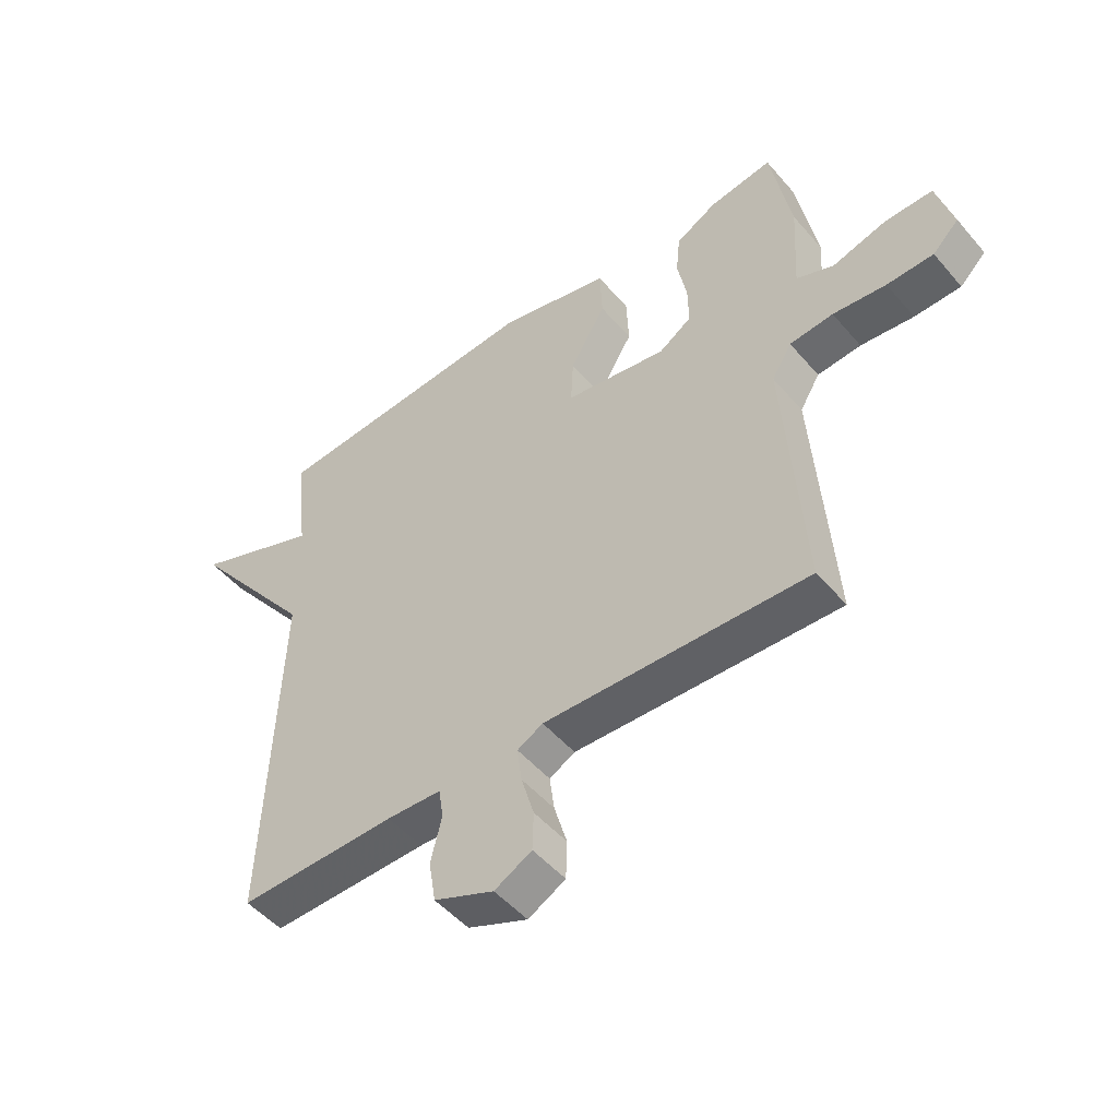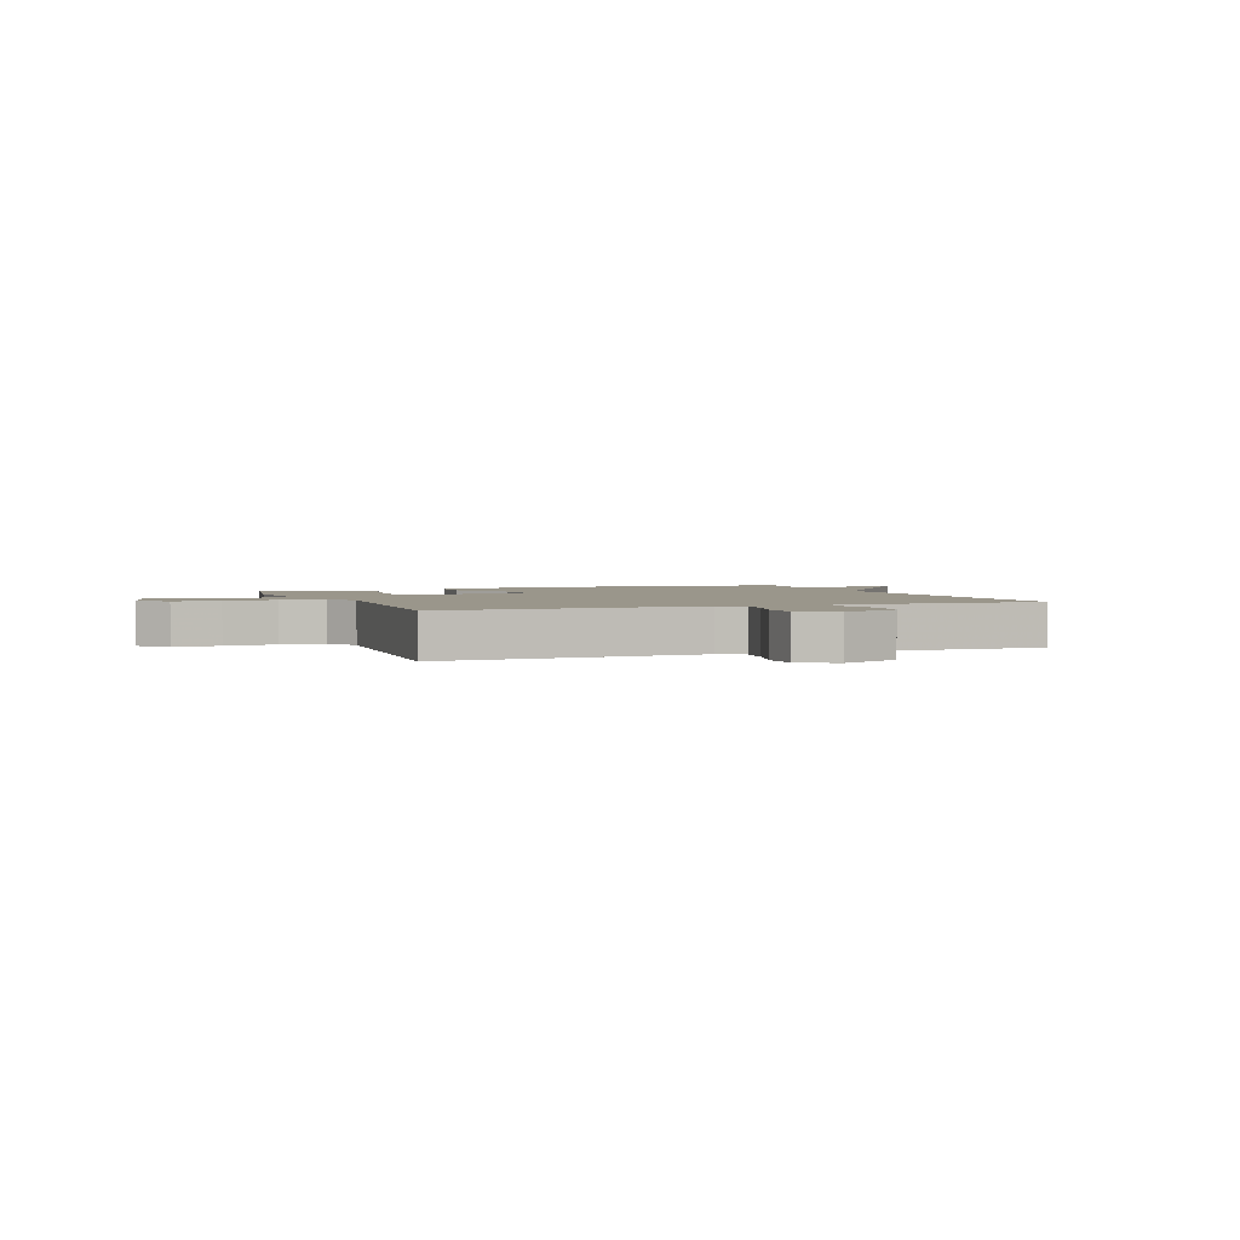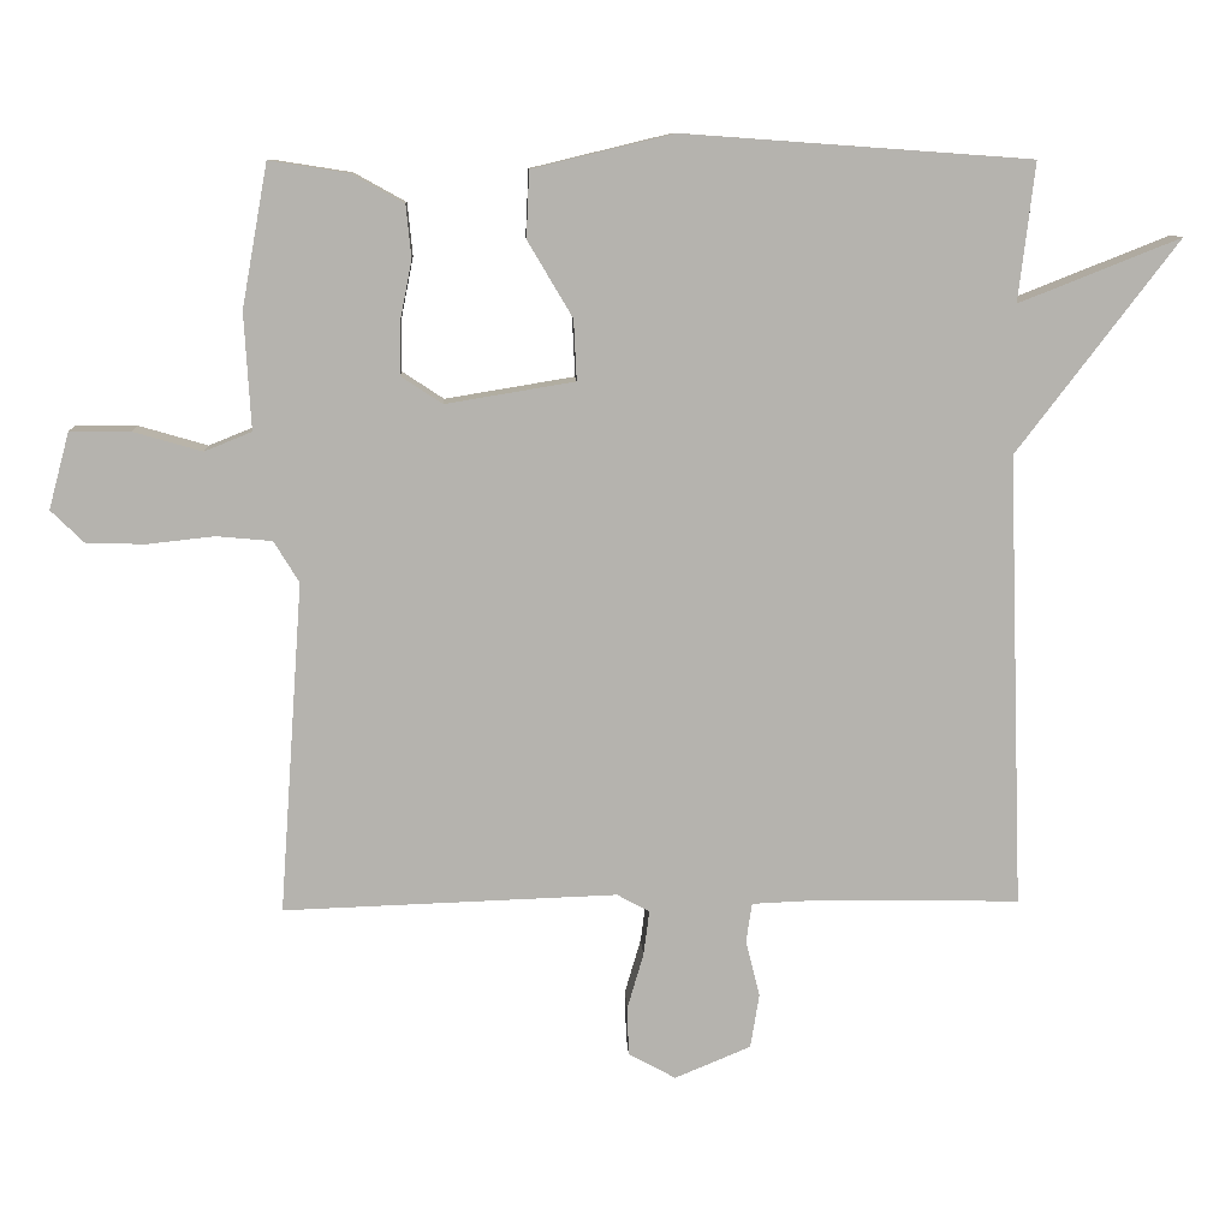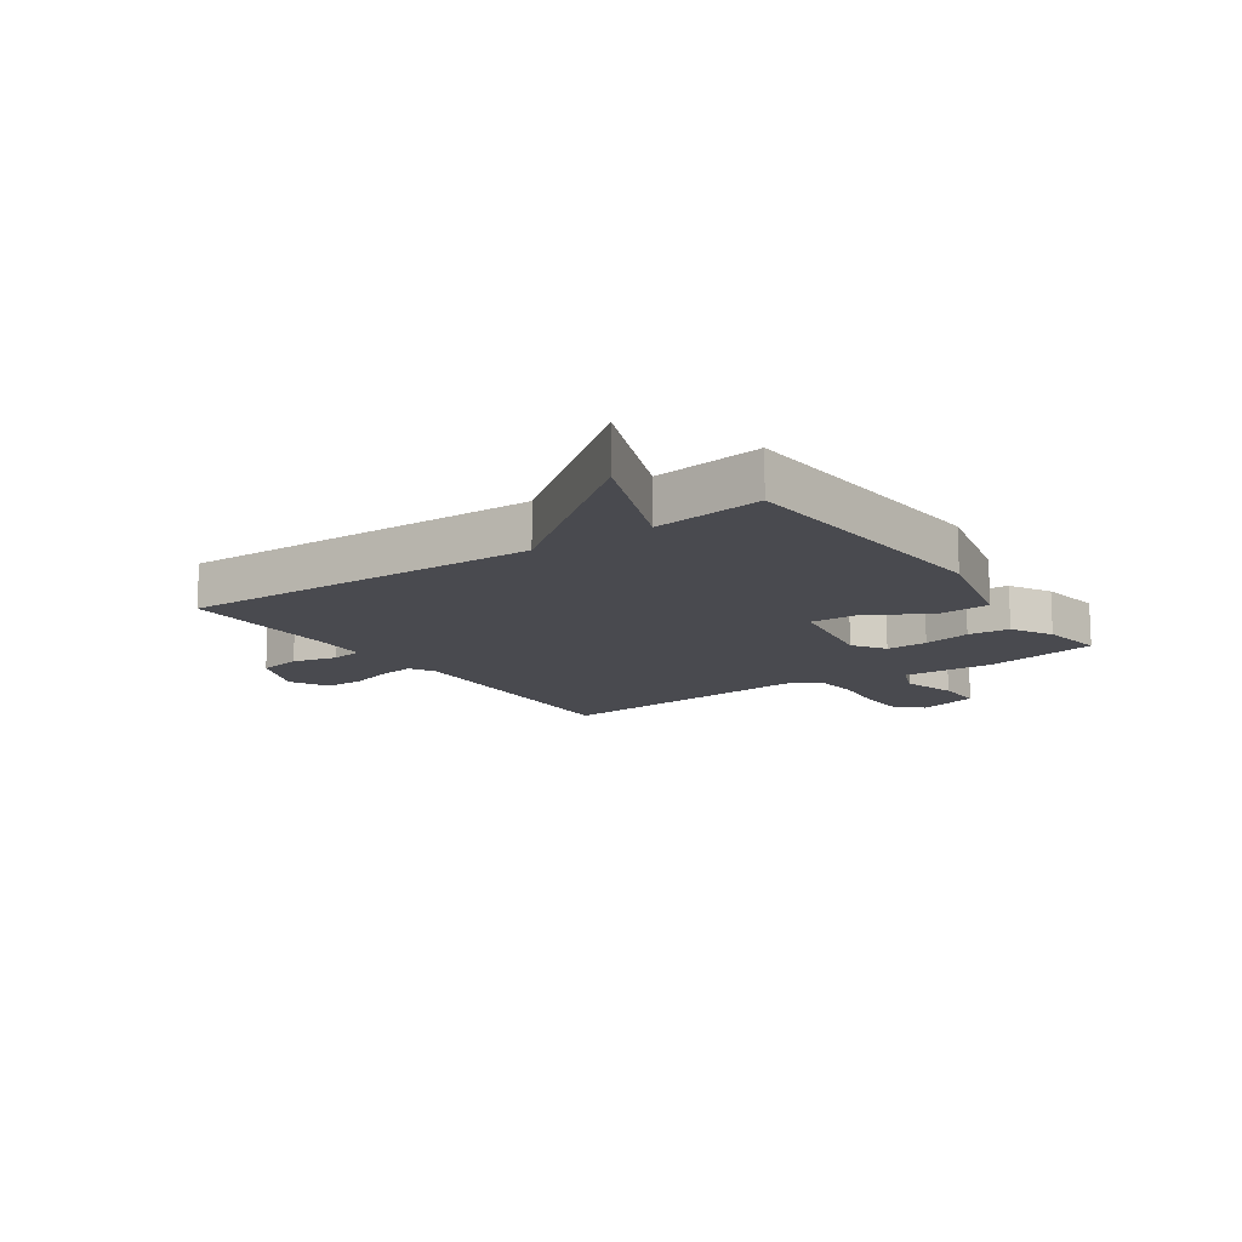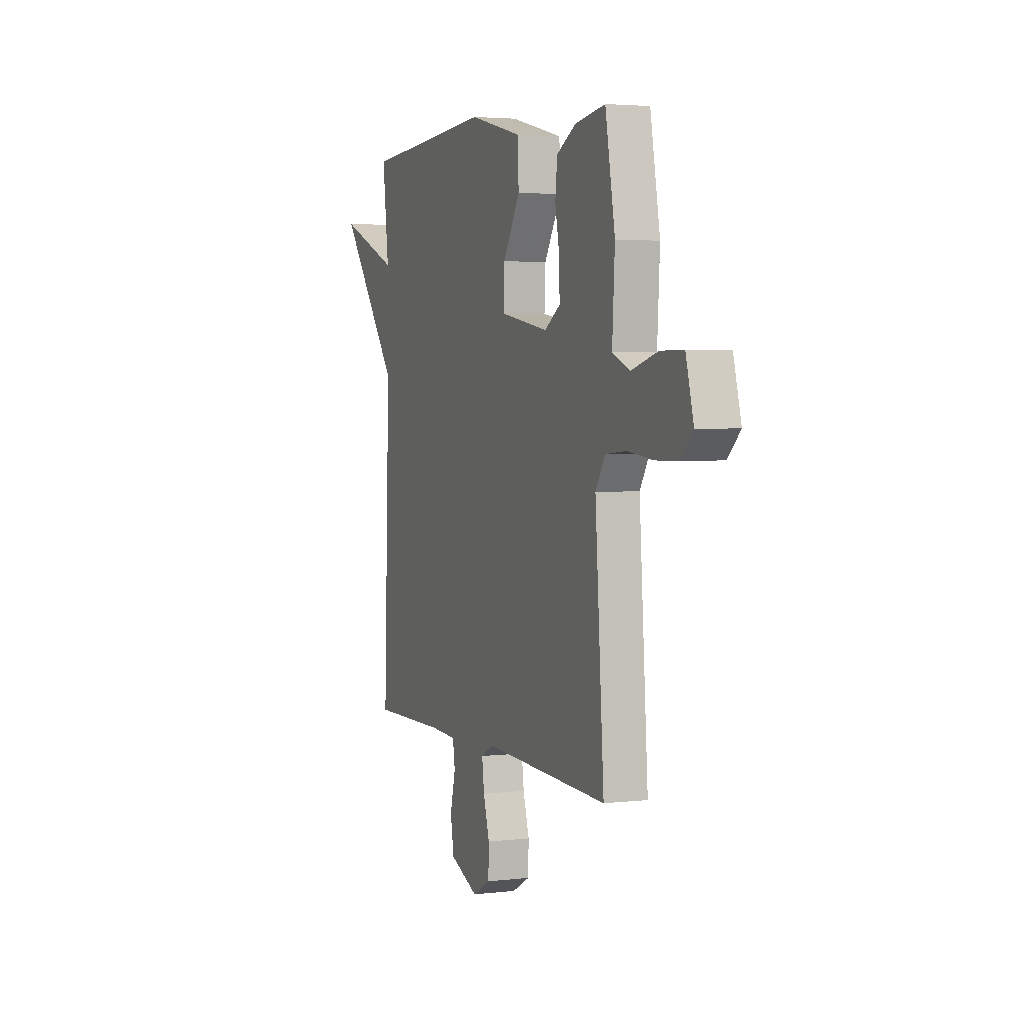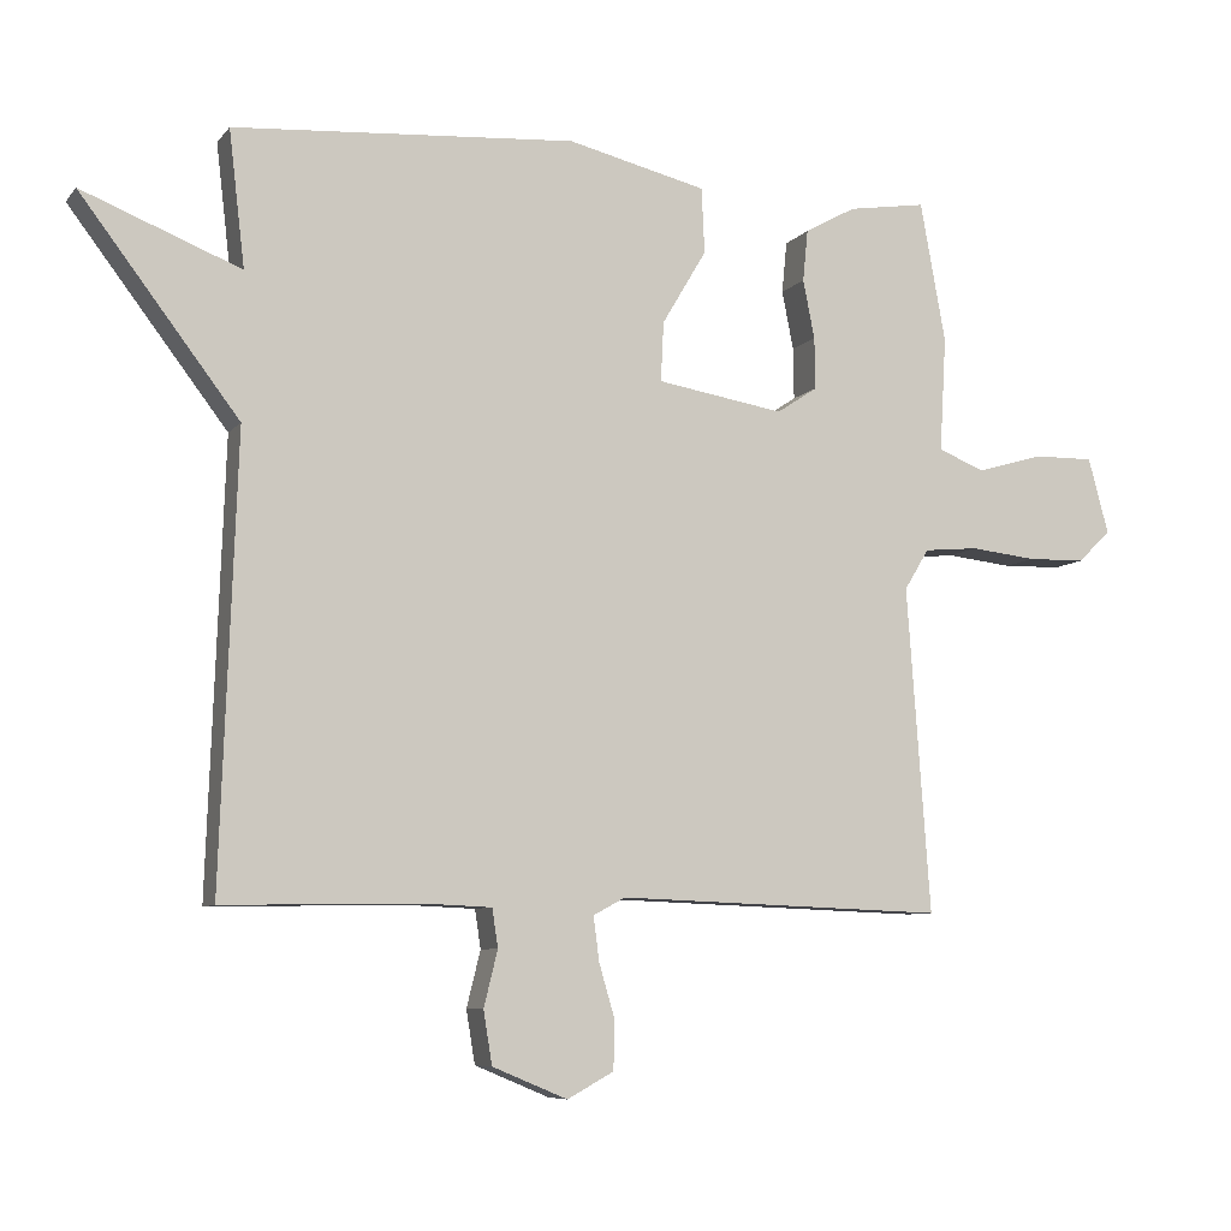
<metadata>
{"format":"obj","ext":"obj","renderer":"f3d","projection":"perspective","resolution":1024,"background":"white","views":[{"elev":-49.8,"azim":38.8,"up":"+Z"},{"elev":2.4,"azim":158.9,"up":"+Y"},{"elev":10.1,"azim":177.4,"up":"+Z"},{"elev":-13.6,"azim":-55.1,"up":"+Y"},{"elev":3.5,"azim":68.6,"up":"+Z"},{"elev":-7.6,"azim":-21.3,"up":"+Z"}]}
</metadata>
<code>
v -0.5 0.07 -0.5
v -0.478 0.07 0.113
v -0.696 0.07 0.399
v -0.478 0.07 0.313
v -0.5 0.07 0.5
v -0.029 0.07 0.534
v 0.162 0.07 0.488
v 0.166 0.07 0.398
v 0.105 0.07 0.295
v 0.101 0.07 0.213
v 0.276 0.07 0.184
v 0.332 0.07 0.221
v 0.331 0.07 0.292
v 0.315 0.07 0.373
v 0.322 0.07 0.444
v 0.392 0.07 0.483
v 0.5 0.07 0.5
v 0.535 0.07 0.307
v 0.526 0.07 0.149
v 0.59 0.07 0.123
v 0.683 0.07 0.15
v 0.765 0.07 0.151
v 0.793 0.07 0.047
v 0.748 0.07 0.003
v 0.668 0.07 0.001
v 0.577 0.07 0.011
v 0.502 0.07 0.004
v 0.468 0.07 -0.052
v 0.5 0.07 -0.5
v 0.048 0.07 -0.484
v 0.004 0.07 -0.508
v 0.012 0.07 -0.569
v 0.034 0.07 -0.644
v 0.032 0.07 -0.71
v -0.032 0.07 -0.745
v -0.135 0.07 -0.702
v -0.147 0.07 -0.629
v -0.128 0.07 -0.552
v -0.136 0.07 -0.499
v -0.23 0.07 -0.495
v -0.5 0 -0.5
v -0.478 0 0.113
v -0.696 0 0.399
v -0.478 0 0.313
v -0.5 0 0.5
v -0.029 0 0.534
v 0.162 0 0.488
v 0.166 0 0.398
v 0.105 0 0.295
v 0.101 0 0.213
v 0.276 0 0.184
v 0.332 0 0.221
v 0.331 0 0.292
v 0.315 0 0.373
v 0.322 0 0.444
v 0.392 0 0.483
v 0.5 0 0.5
v 0.535 0 0.307
v 0.526 0 0.149
v 0.59 0 0.123
v 0.683 0 0.15
v 0.765 0 0.151
v 0.793 0 0.047
v 0.748 0 0.003
v 0.668 0 0.001
v 0.577 0 0.011
v 0.502 0 0.004
v 0.468 0 -0.052
v 0.5 0 -0.5
v 0.048 0 -0.484
v 0.004 0 -0.508
v 0.012 0 -0.569
v 0.034 0 -0.644
v 0.032 0 -0.71
v -0.032 0 -0.745
v -0.135 0 -0.702
v -0.147 0 -0.629
v -0.128 0 -0.552
v -0.136 0 -0.499
v -0.23 0 -0.495
f 36 37 38
f 35 36 38
f 34 35 38
f 33 34 38
f 32 33 38
f 31 32 38 39
f 30 31 39
f 28 29 30
f 30 39 40
f 28 30 40
f 27 28 40
f 24 25 26
f 23 24 26
f 22 23 26
f 21 22 26
f 20 21 26
f 19 20 26 27
f 18 19 27
f 17 18 27
f 16 17 27
f 15 16 27
f 14 15 27
f 13 14 27
f 12 13 27
f 27 40 1
f 12 27 1
f 11 12 1
f 7 8 9
f 6 7 9
f 5 6 9
f 4 5 9
f 4 9 10
f 2 3 4
f 2 4 10
f 1 2 10 11
f 78 77 76
f 78 76 75
f 78 75 74
f 78 74 73
f 78 73 72
f 79 78 72 71
f 79 71 70
f 70 69 68
f 80 79 70
f 80 70 68
f 80 68 67
f 66 65 64
f 66 64 63
f 66 63 62
f 66 62 61
f 66 61 60
f 67 66 60 59
f 67 59 58
f 67 58 57
f 67 57 56
f 67 56 55
f 67 55 54
f 67 54 53
f 67 53 52
f 41 80 67
f 41 67 52
f 41 52 51
f 49 48 47
f 49 47 46
f 49 46 45
f 49 45 44
f 50 49 44
f 44 43 42
f 50 44 42
f 51 50 42 41
f 1 41 42 2
f 2 42 43 3
f 3 43 44 4
f 4 44 45 5
f 5 45 46 6
f 6 46 47 7
f 7 47 48 8
f 8 48 49 9
f 9 49 50 10
f 10 50 51 11
f 11 51 52 12
f 12 52 53 13
f 13 53 54 14
f 14 54 55 15
f 15 55 56 16
f 16 56 57 17
f 17 57 58 18
f 18 58 59 19
f 19 59 60 20
f 20 60 61 21
f 21 61 62 22
f 22 62 63 23
f 23 63 64 24
f 24 64 65 25
f 25 65 66 26
f 26 66 67 27
f 27 67 68 28
f 28 68 69 29
f 29 69 70 30
f 30 70 71 31
f 31 71 72 32
f 32 72 73 33
f 33 73 74 34
f 34 74 75 35
f 35 75 76 36
f 36 76 77 37
f 37 77 78 38
f 38 78 79 39
f 39 79 80 40
f 40 80 41 1

</code>
